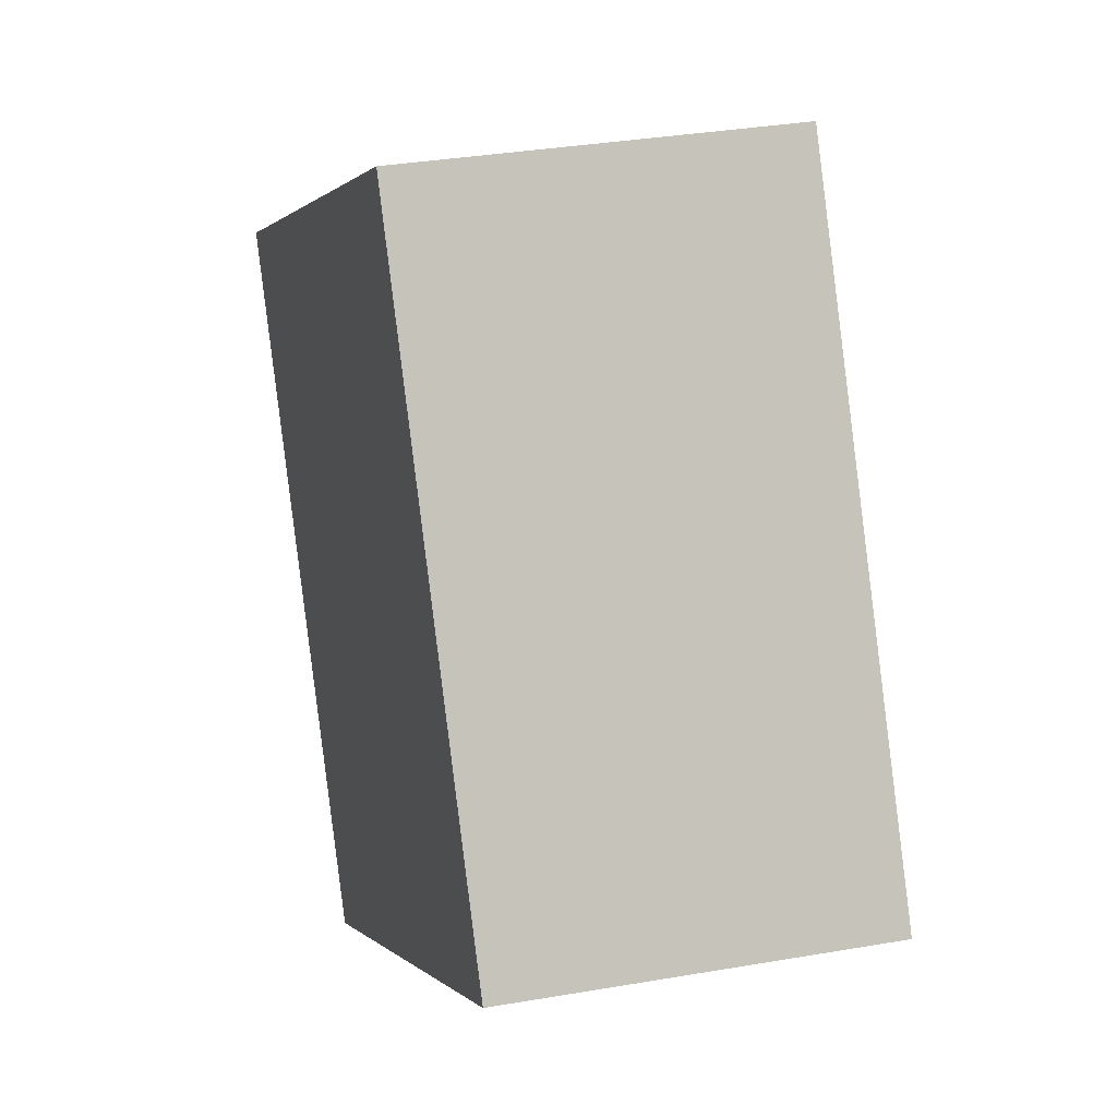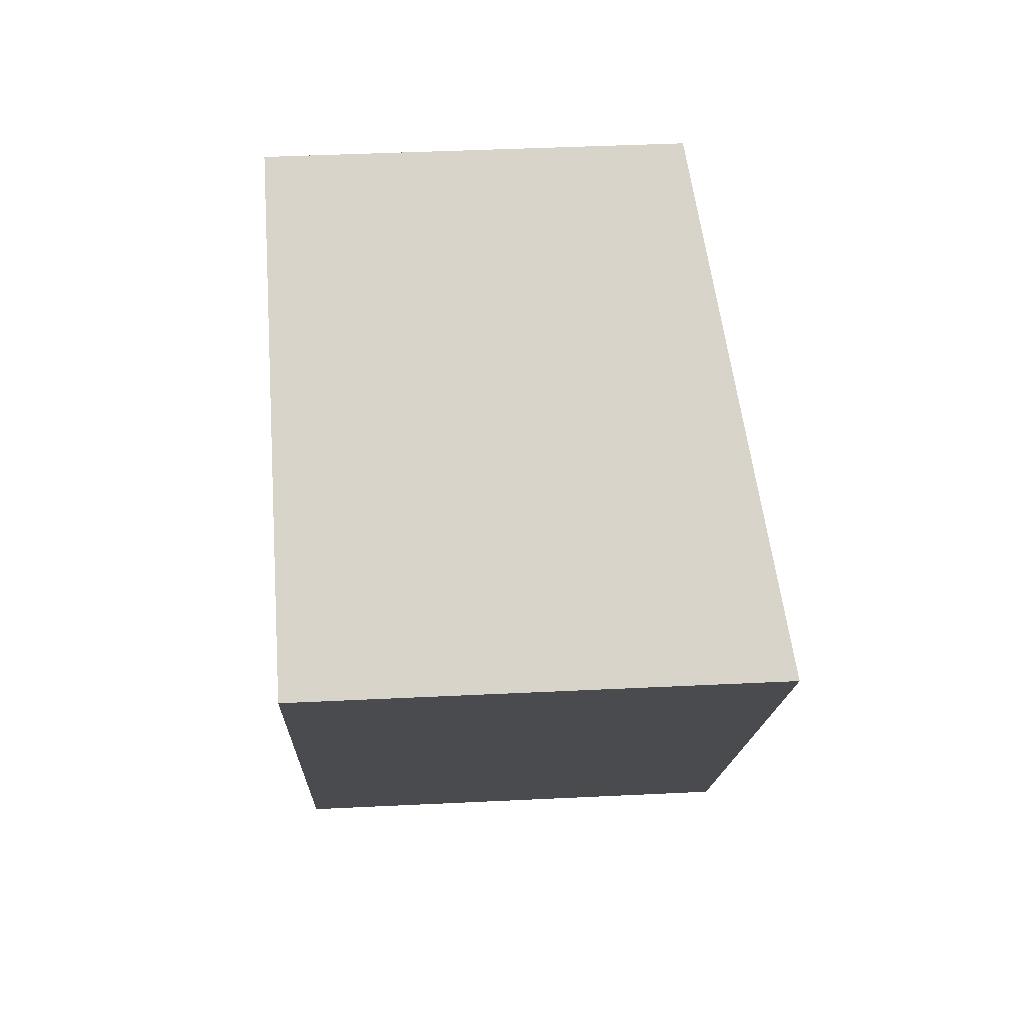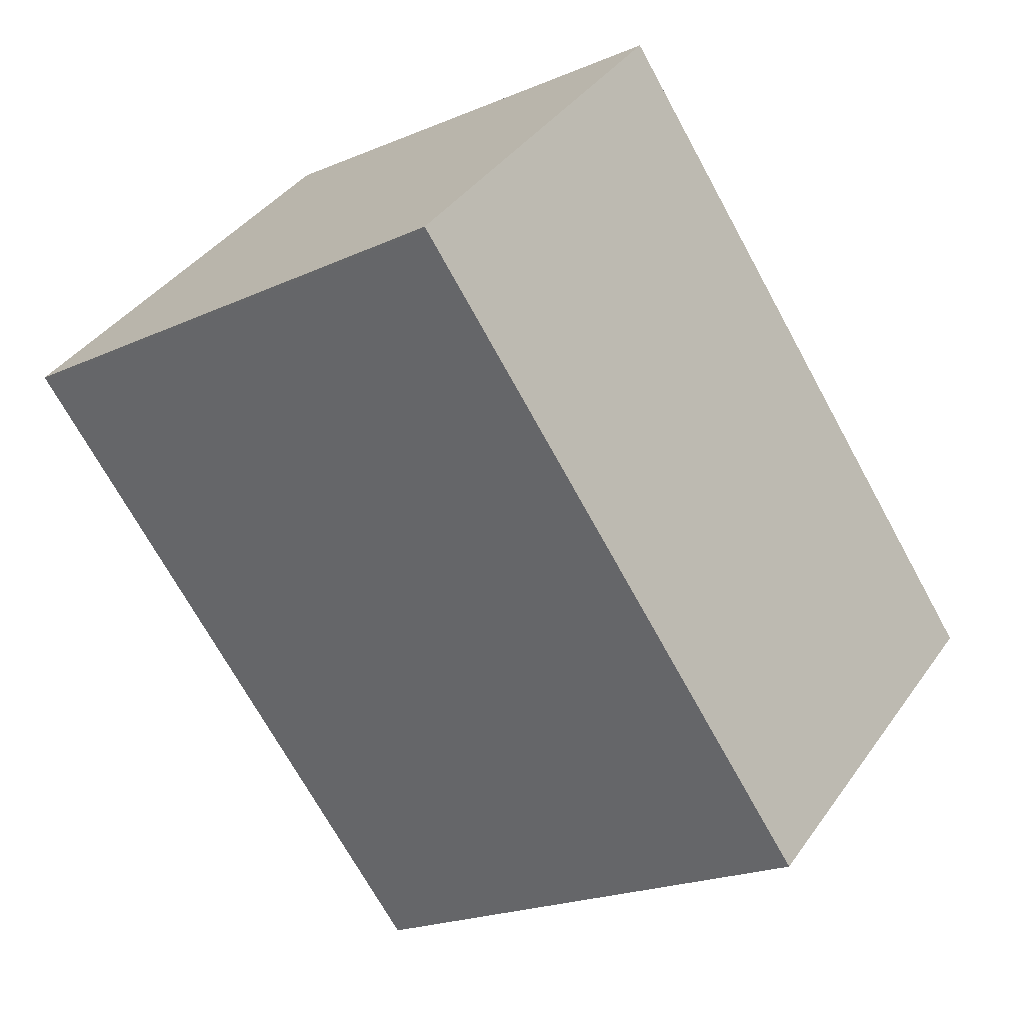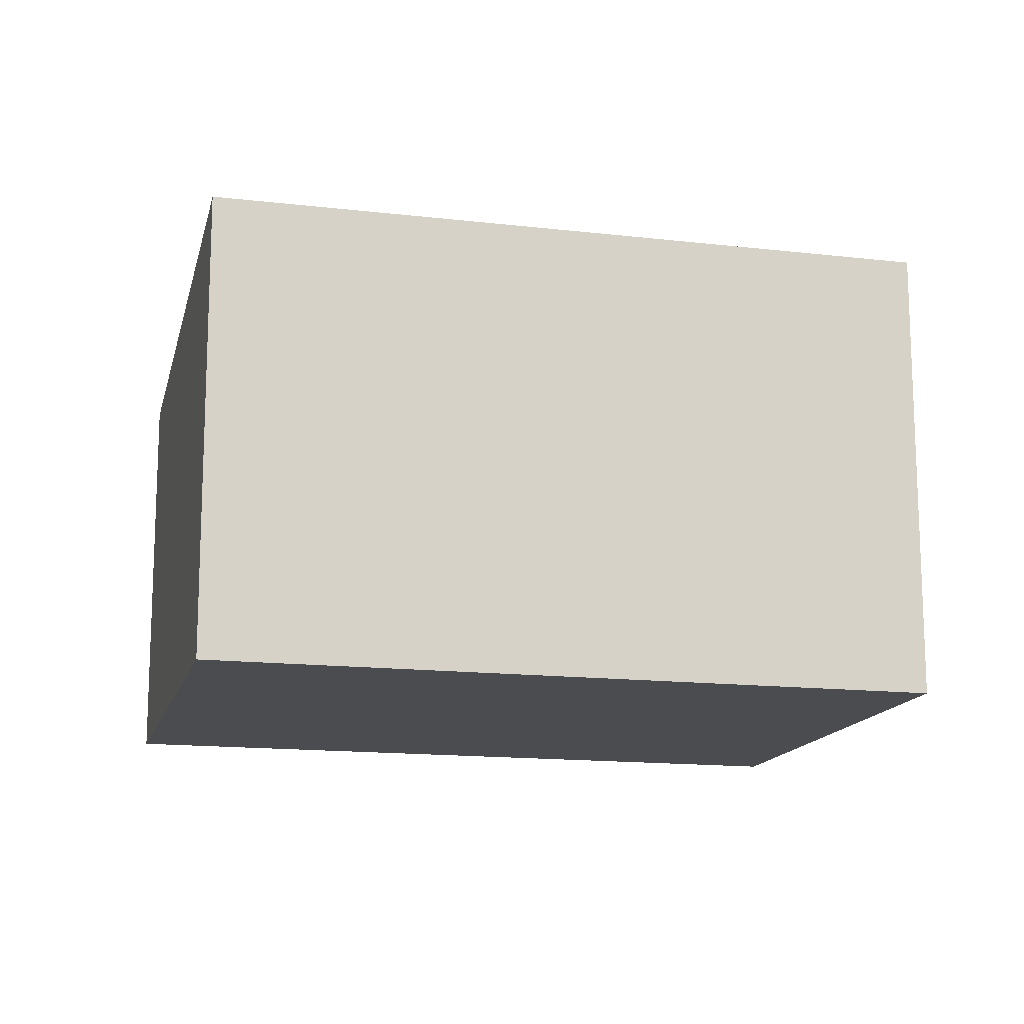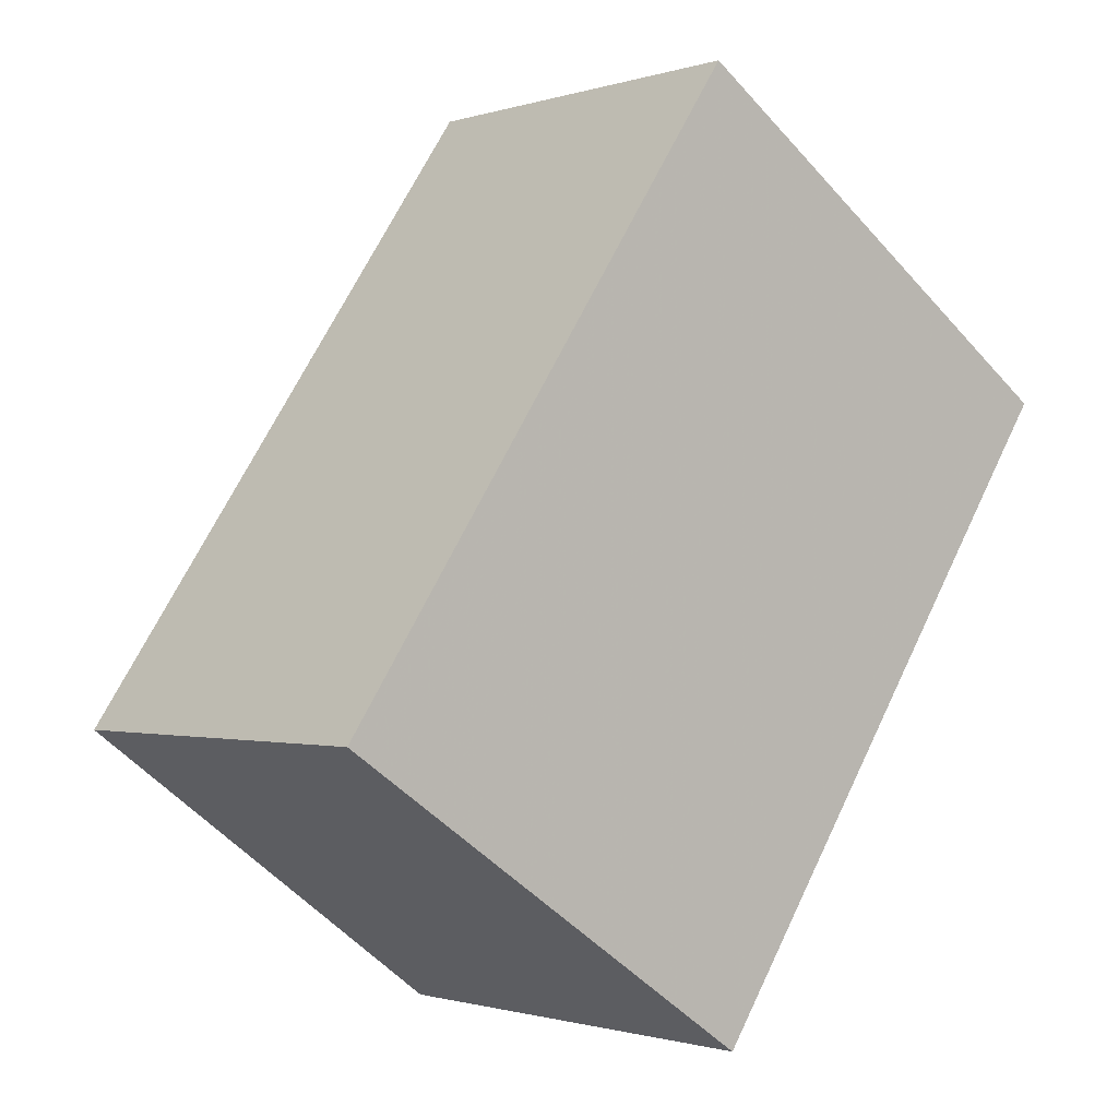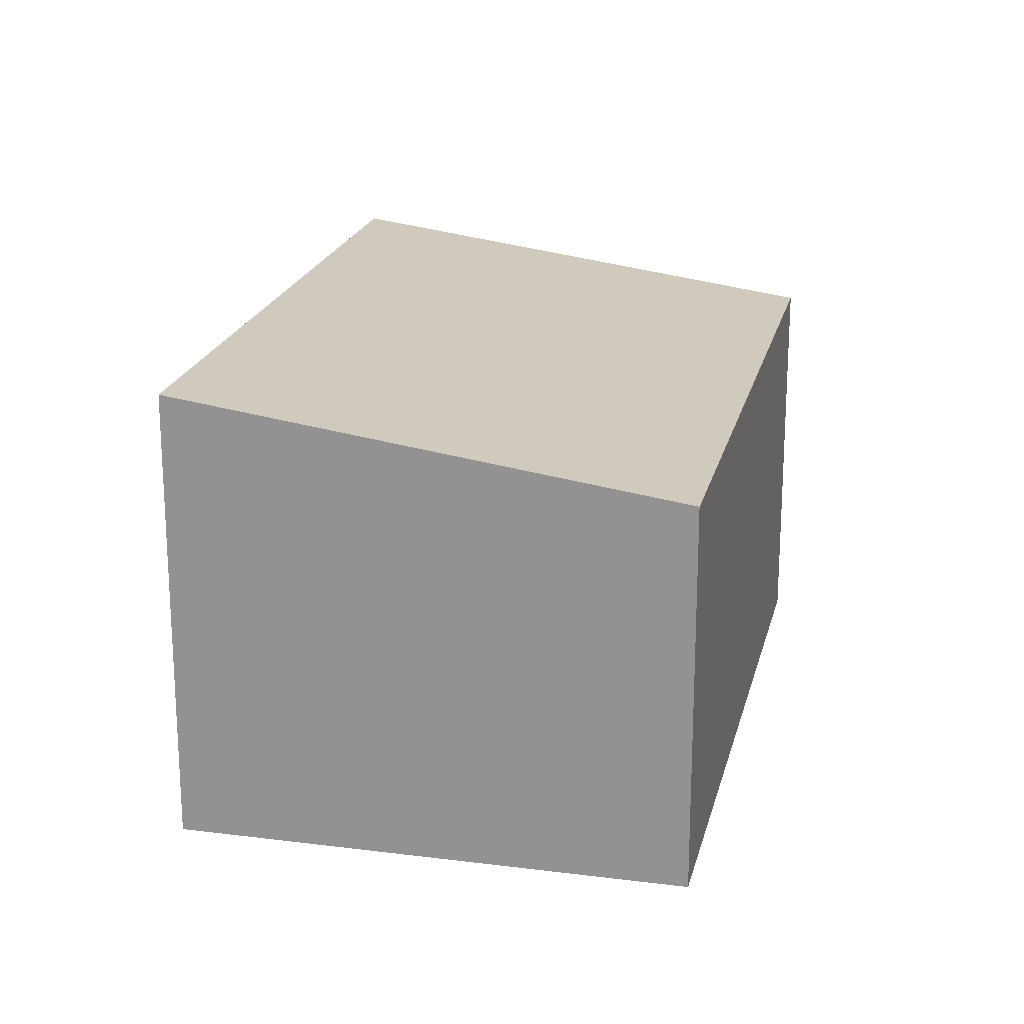
<metadata>
{"format":"obj","ext":"obj","renderer":"f3d","projection":"perspective","resolution":1024,"background":"white","views":[{"elev":36.2,"azim":77.5,"up":"+Y"},{"elev":41.5,"azim":-93.4,"up":"+Y"},{"elev":39.5,"azim":31.7,"up":"+Y"},{"elev":-14.7,"azim":-69.8,"up":"+Z"},{"elev":-1.1,"azim":139.4,"up":"+Y"},{"elev":20.5,"azim":47.1,"up":"+Z"}]}
</metadata>
<code>
v 241.3 -293.1 2.043
v 239.5 -290.4 2.048
v 241.4 -289.1 1.741
v 243.2 -291.8 1.735
v 241.4 -289.1 1.74
v 239.5 -290.4 2.048
v 239.5 -290.4 2.045
v 241.3 -293 2.04
v 239.5 -290.4 2.045
v 243.2 -291.8 1.735
v 241.3 -293 2.04
v 241.3 -293 2.043
v 241.3 -293 2.043
v 241.3 -293.1 2.043
v 241.3 -293.1 0
v 241.3 -293 0
v 239.5 -290.4 2.045
v 239.5 -290.4 2.048
v 239.5 -290.4 0
v 239.5 -290.4 0
v 241.4 -289.1 1.74
v 241.4 -289.1 1.741
v 241.4 -289.1 0
v 241.4 -289.1 0
v 241.3 -293 2.04
v 243.2 -291.8 1.735
v 243.2 -291.8 0
v 241.3 -293 0
v 243.2 -291.8 1.735
v 241.4 -289.1 1.74
v 241.4 -289.1 0
v 243.2 -291.8 0
v 239.5 -290.4 2.048
v 239.5 -290.4 2.048
v 239.5 -290.4 0
v 239.5 -290.4 0
v 241.3 -293.1 2.043
v 241.3 -293 2.04
v 241.3 -293 0
v 241.3 -293.1 0
v 241.4 -289.1 1.741
v 239.5 -290.4 2.045
v 239.5 -290.4 0
v 241.4 -289.1 0
v 243.2 -291.8 1.735
v 243.2 -291.8 1.735
v 243.2 -291.8 0
v 243.2 -291.8 0
v 239.5 -290.4 2.048
v 241.3 -293 2.043
v 241.3 -293 0
v 239.5 -290.4 0
v 241.3 -293.1 0
v 239.5 -290.4 0
v 241.4 -289.1 0
v 243.2 -291.8 0
f 7 6 2 9
f 12 6 7 11
f 11 7 5 10
f 9 3 5 7
f 10 4 8 11
f 11 8 1 12
f 14 15 16 13
f 18 19 20 17
f 22 23 24 21
f 26 27 28 25
f 30 31 32 29
f 34 35 36 33
f 38 39 40 37
f 42 43 44 41
f 46 47 48 45
f 50 51 52 49
f 54 55 56 53

</code>
